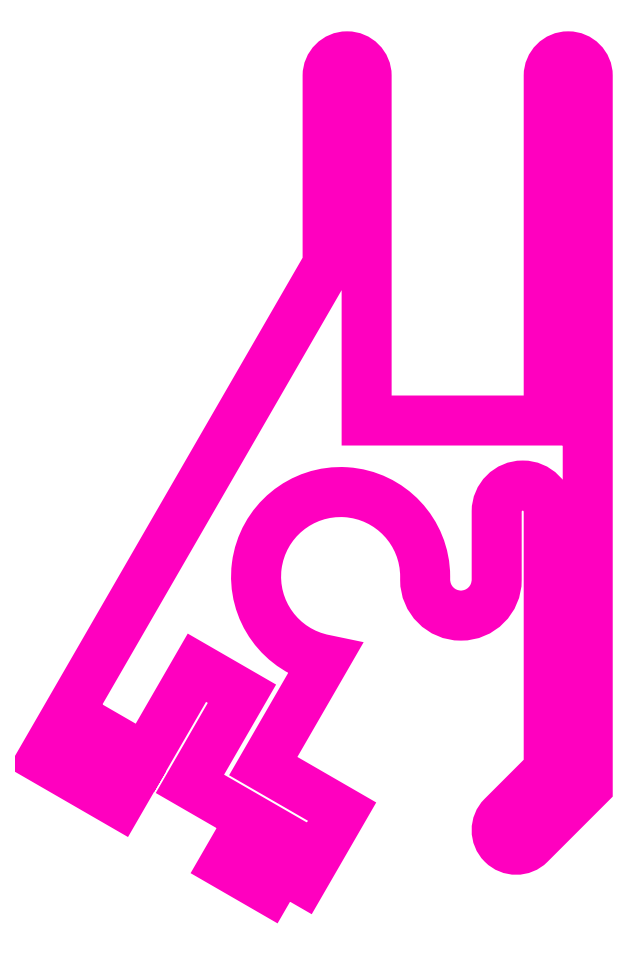
<metadata>
{"format":"dxf","ext":"dxf","renderer":"ezdxf+matplotlib","layout":"modelspace","background":"white","min_lineweight":24,"dpi":150}
</metadata>
<code>
0
SECTION
2
ENTITIES
0
POLYLINE
8
ANA
66
     1
10
0
20
0
30
0
70
     1
0
VERTEX
8
ANA
10
258.5
20
227.5
30
0
0
VERTEX
8
ANA
10
260.5
20
231
30
0
0
VERTEX
8
ANA
10
257.5
20
232.7
30
0
0
VERTEX
8
ANA
10
259.9
20
236.8
30
0
42
-2.124
0
VERTEX
8
ANA
10
263.7
20
240
30
0
0
VERTEX
8
ANA
10
263.7
20
239.9
30
0
42
1
0
VERTEX
8
ANA
10
266.5
20
239.9
30
0
0
VERTEX
8
ANA
10
266.5
20
242.5
30
0
42
-1
0
VERTEX
8
ANA
10
268.5
20
242.5
30
0
0
VERTEX
8
ANA
10
268.5
20
232.6
30
0
0
VERTEX
8
ANA
10
266.7
20
230.8
30
0
42
1
0
VERTEX
8
ANA
10
267.7
20
229.7
30
0
0
VERTEX
8
ANA
10
270
20
231.9
30
0
0
VERTEX
8
ANA
10
270
20
259.2
30
0
42
1
0
VERTEX
8
ANA
10
268.5
20
259.2
30
0
0
VERTEX
8
ANA
10
268.5
20
246
30
0
0
VERTEX
8
ANA
10
261.5
20
246
30
0
0
VERTEX
8
ANA
10
261.5
20
259.2
30
0
42
1
0
VERTEX
8
ANA
10
260
20
259.2
30
0
0
VERTEX
8
ANA
10
260
20
252
30
0
0
VERTEX
8
ANA
10
249
20
233
30
0
0
VERTEX
8
ANA
10
251.9
20
231.3
30
0
0
VERTEX
8
ANA
10
252.4
20
232.2
30
0
0
VERTEX
8
ANA
10
251
20
233
30
0
0
VERTEX
8
ANA
10
251.5
20
233.9
30
0
0
VERTEX
8
ANA
10
252.9
20
233
30
0
0
VERTEX
8
ANA
10
254.9
20
236.5
30
0
0
VERTEX
8
ANA
10
256.7
20
235.5
30
0
0
VERTEX
8
ANA
10
254.7
20
232
30
0
0
VERTEX
8
ANA
10
258
20
230.1
30
0
0
VERTEX
8
ANA
10
257.5
20
229.3
30
0
0
VERTEX
8
ANA
10
256.5
20
229.8
30
0
0
VERTEX
8
ANA
10
256
20
228.9
30
0
0
SEQEND
8
ANA
0
ENDSEC
0
EOF

</code>
